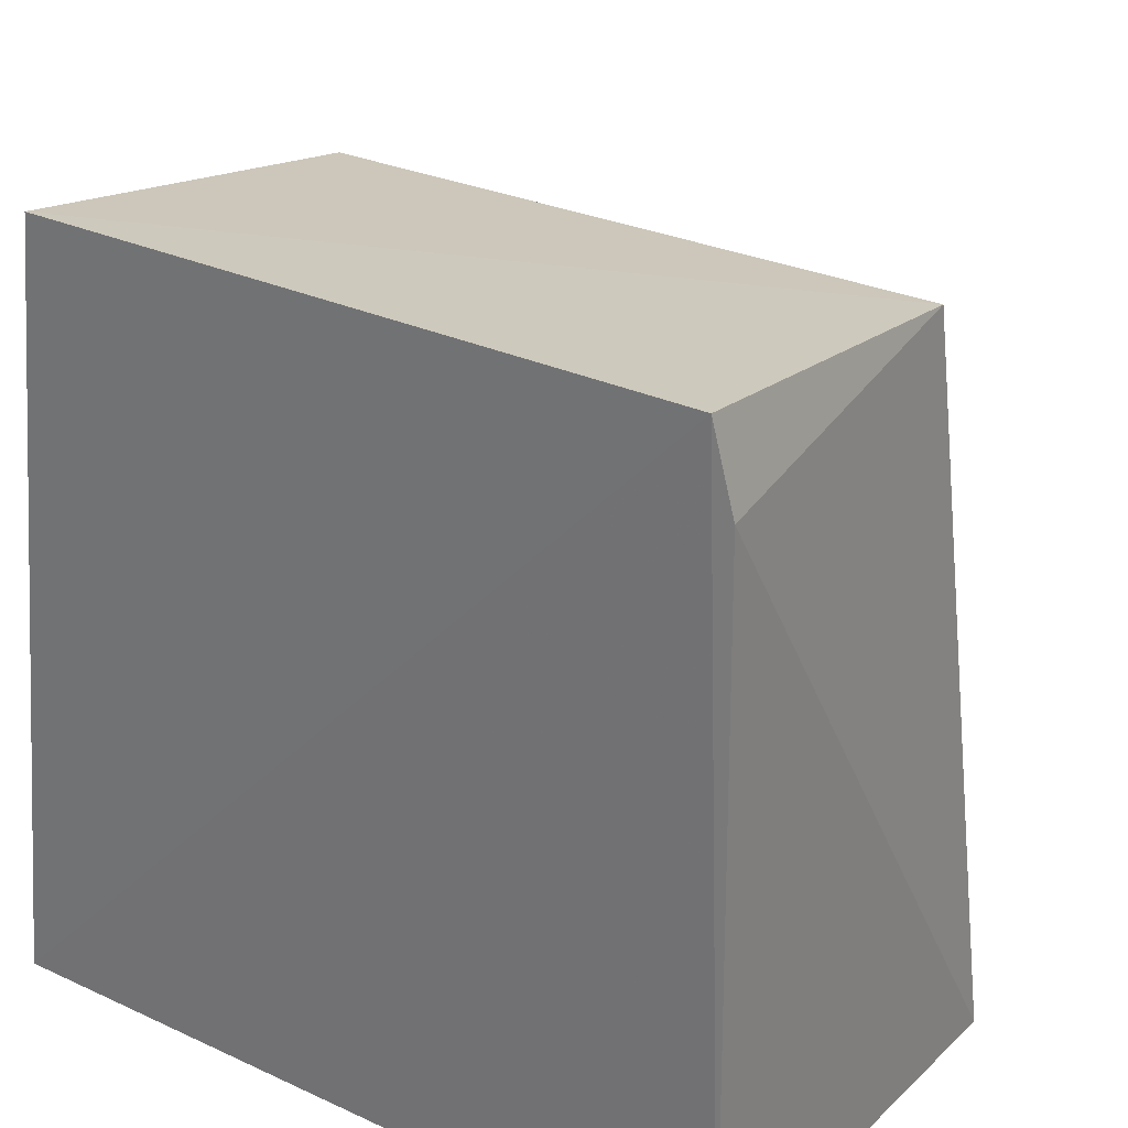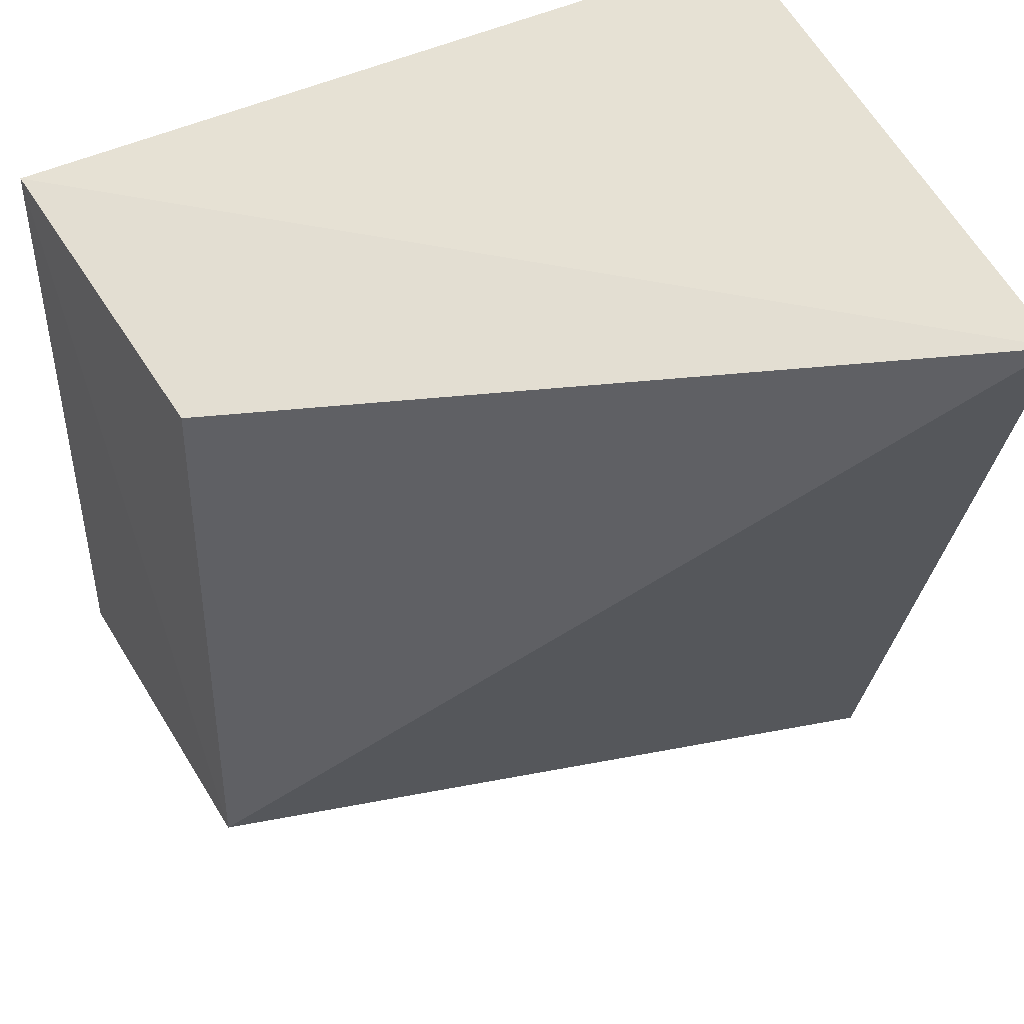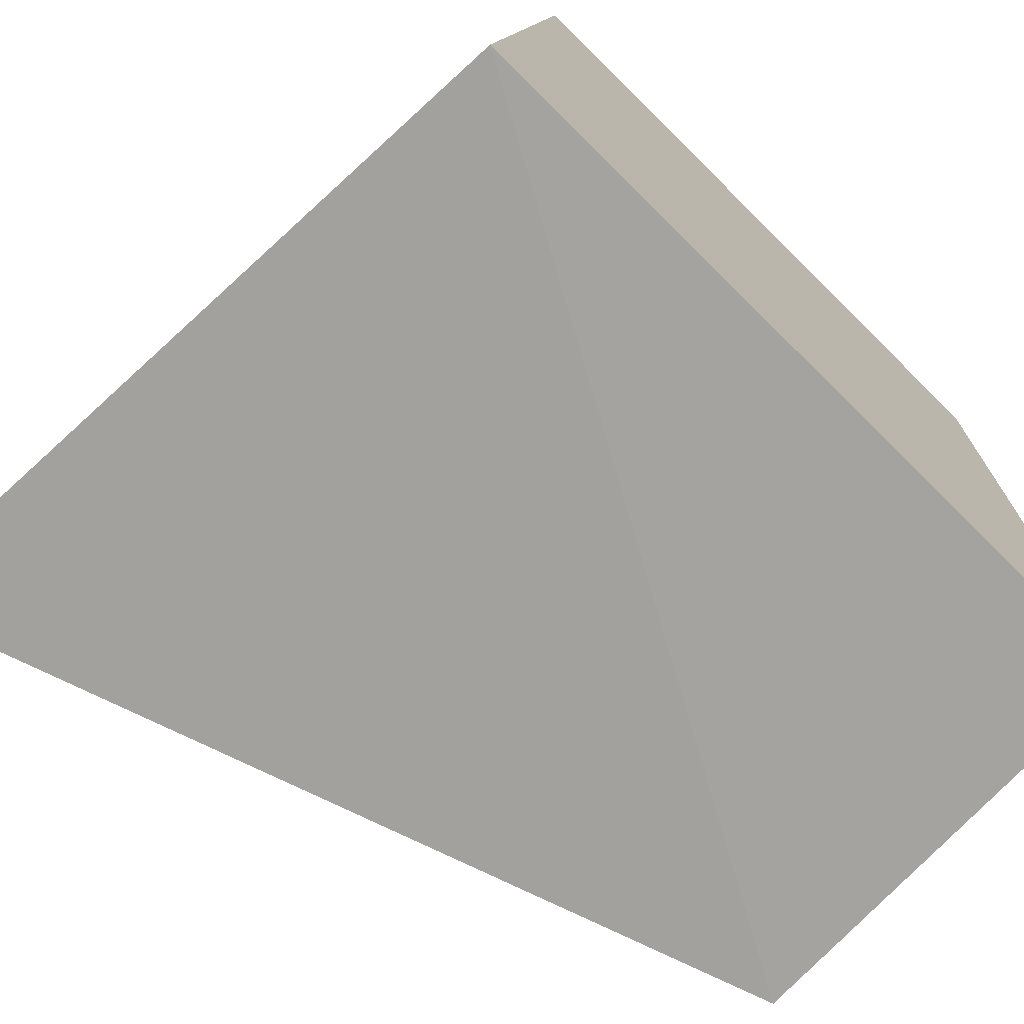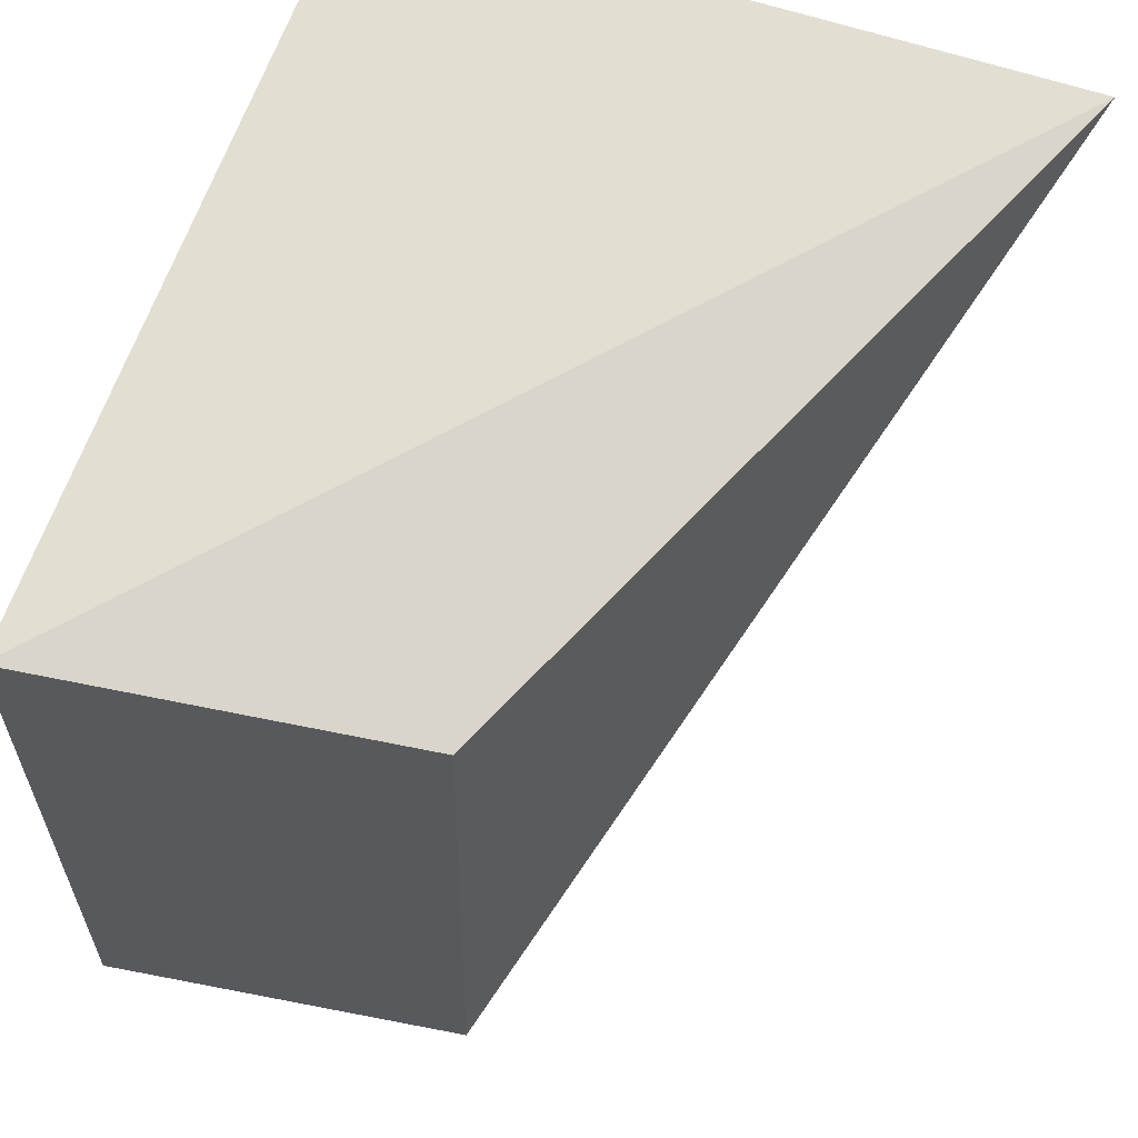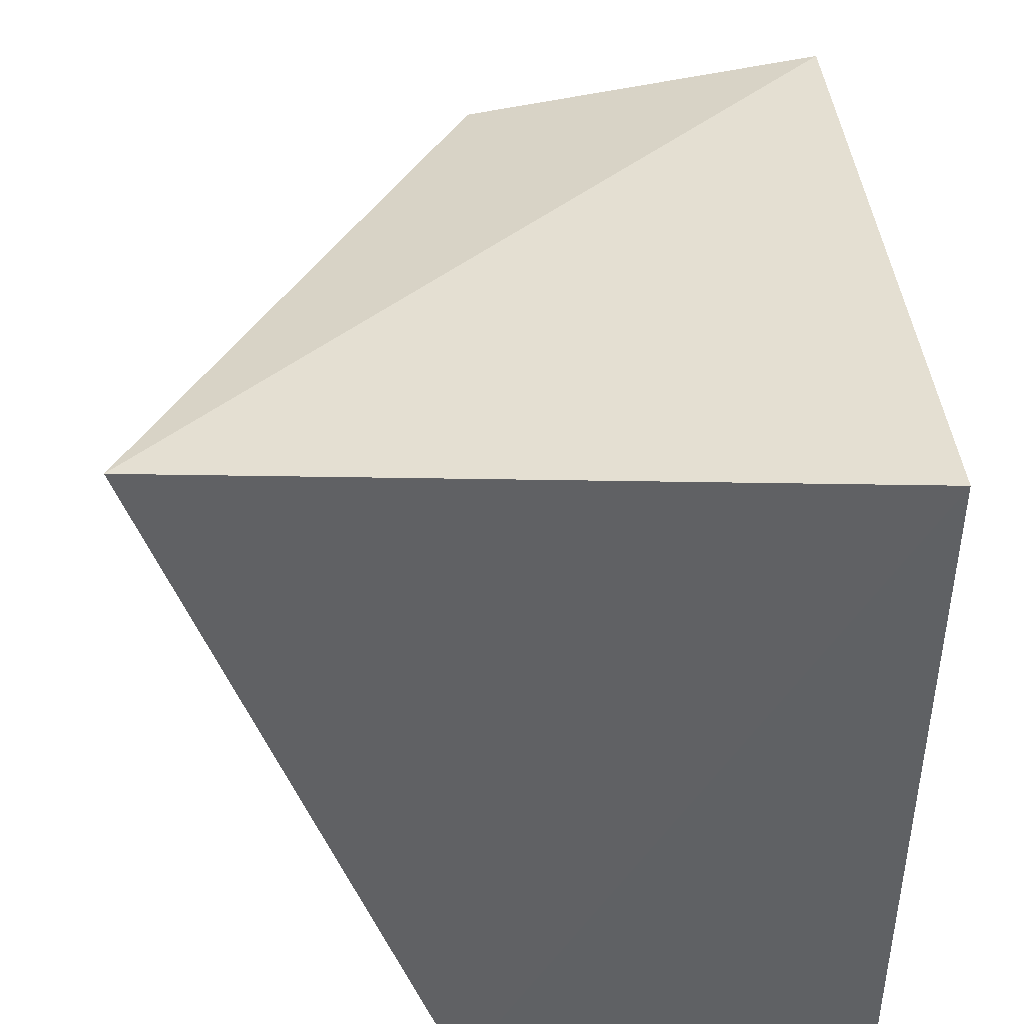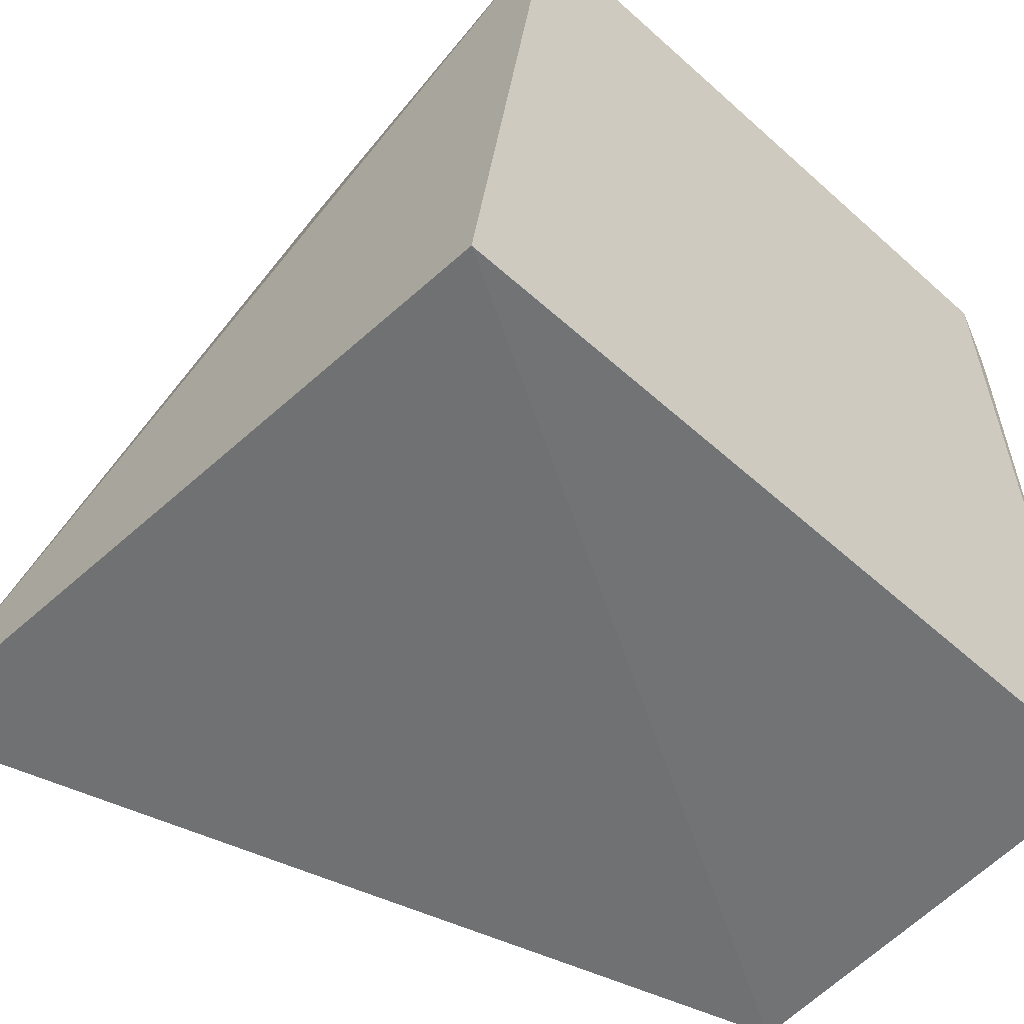
<metadata>
{"format":"obj","ext":"obj","renderer":"f3d","projection":"perspective","resolution":1024,"background":"white","views":[{"elev":28.5,"azim":124.7,"up":"+Y"},{"elev":45.5,"azim":-110.7,"up":"+Z"},{"elev":-73.0,"azim":45.5,"up":"+Y"},{"elev":60.2,"azim":-160.0,"up":"+Z"},{"elev":43.0,"azim":-3.9,"up":"+Z"},{"elev":-56.0,"azim":47.0,"up":"+Y"}]}
</metadata>
<code>
v 0.0005249 0.009702 0.008169
v 0.0004913 0.0005223 0.009205
v 0.0004592 0.0004848 0.0002635
v -0.003811 0.009049 0.0006997
v -0.007777 0.0007893 0.009629
v 0.000507 0.009654 0.0005597
v -0.003908 0.008988 0.007972
v -0.004557 0.0005134 0.0001085
v 0.0004467 0.008678 0.0003387
f 5 2 1
f 6 4 1
f 6 1 2
f 6 2 3
f 7 5 1
f 7 1 4
f 7 4 5
f 8 3 2
f 8 2 5
f 8 5 4
f 9 6 3
f 9 3 8
f 9 8 4
f 9 4 6

</code>
